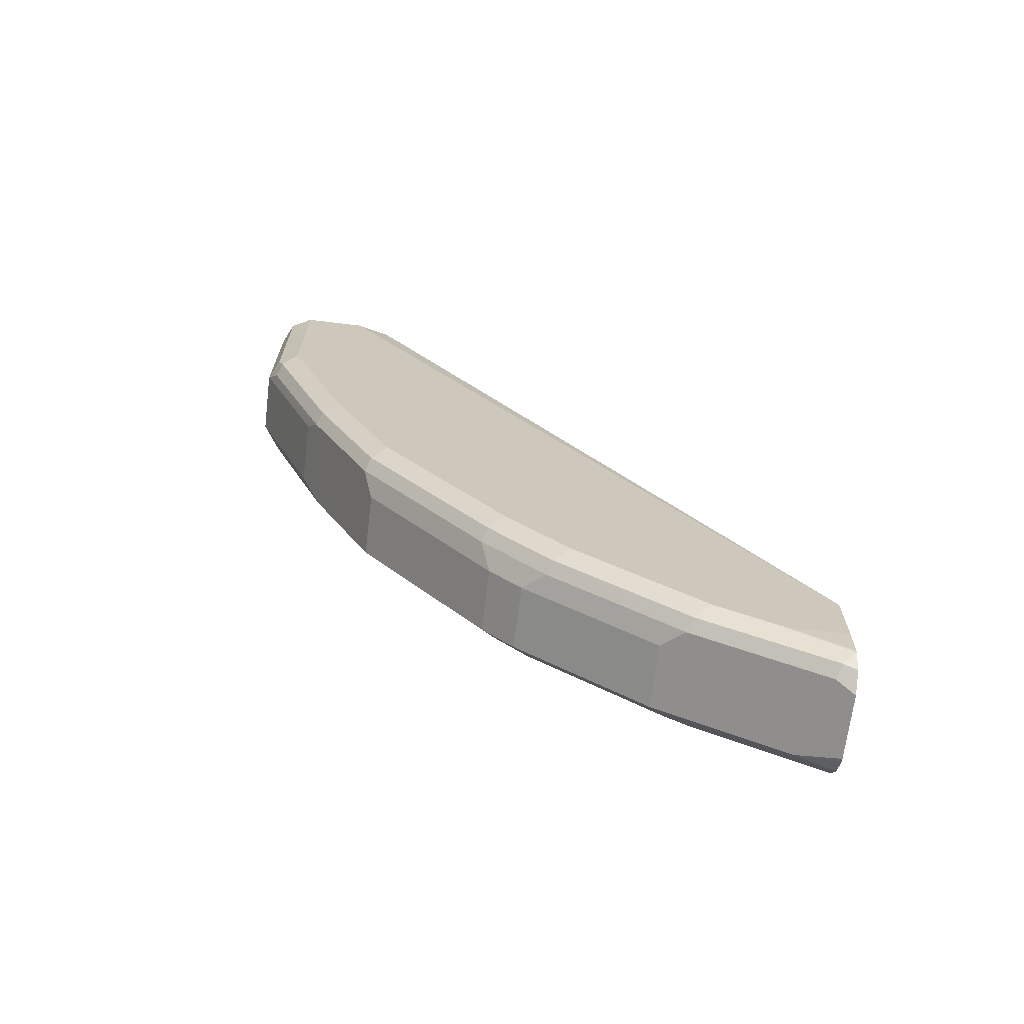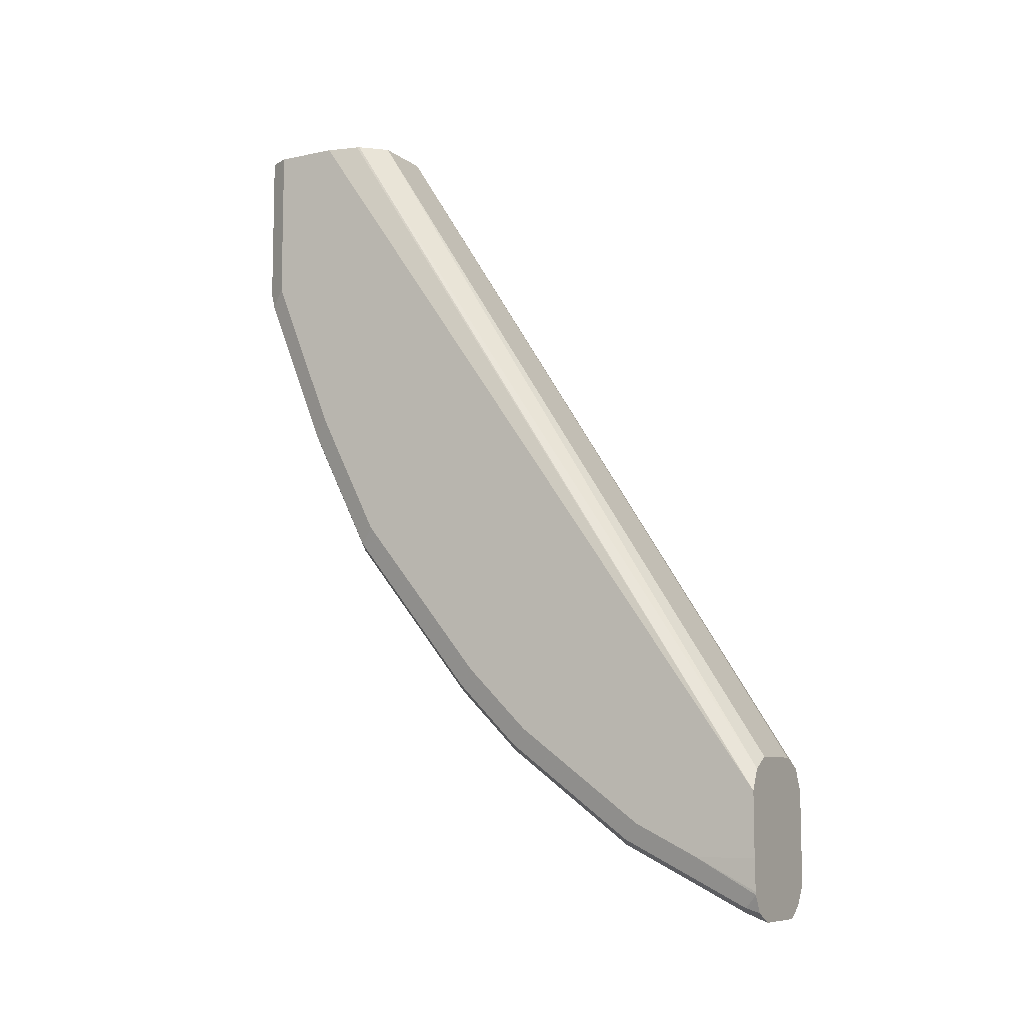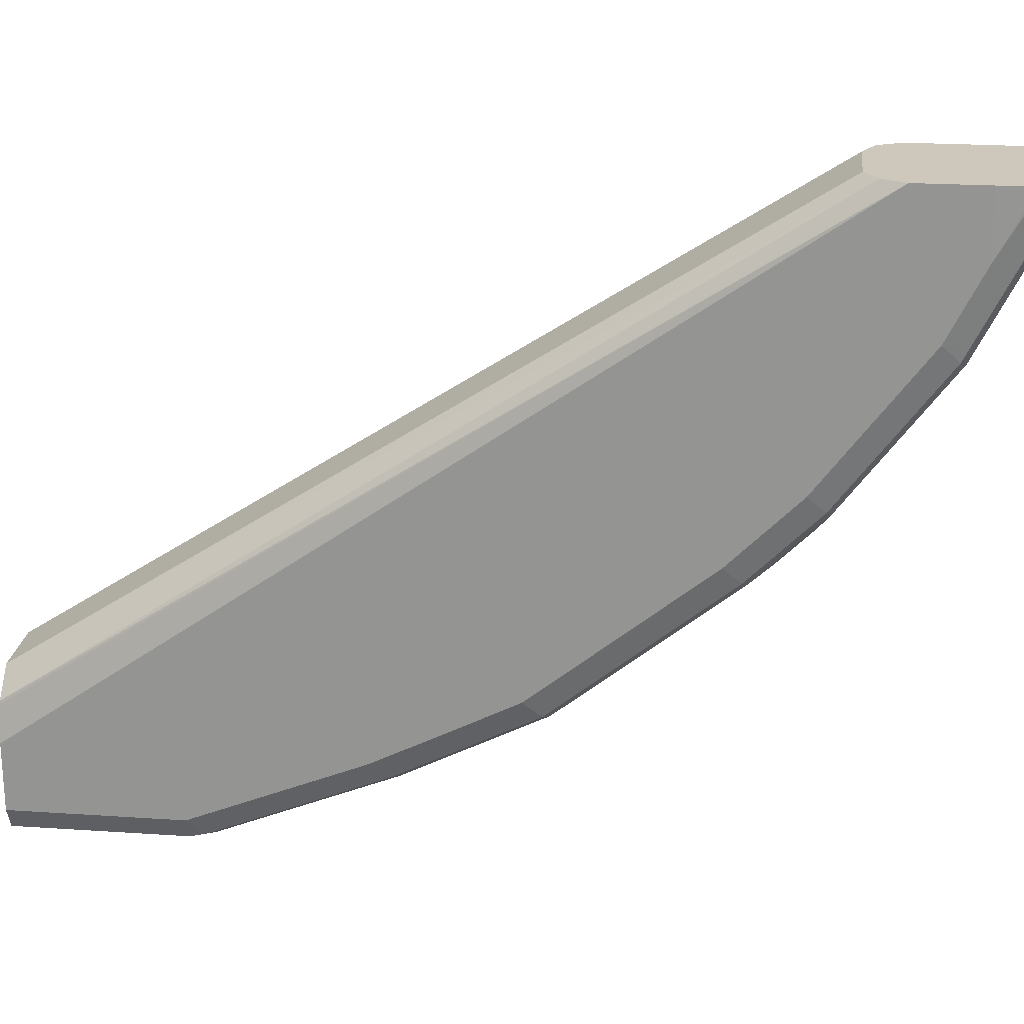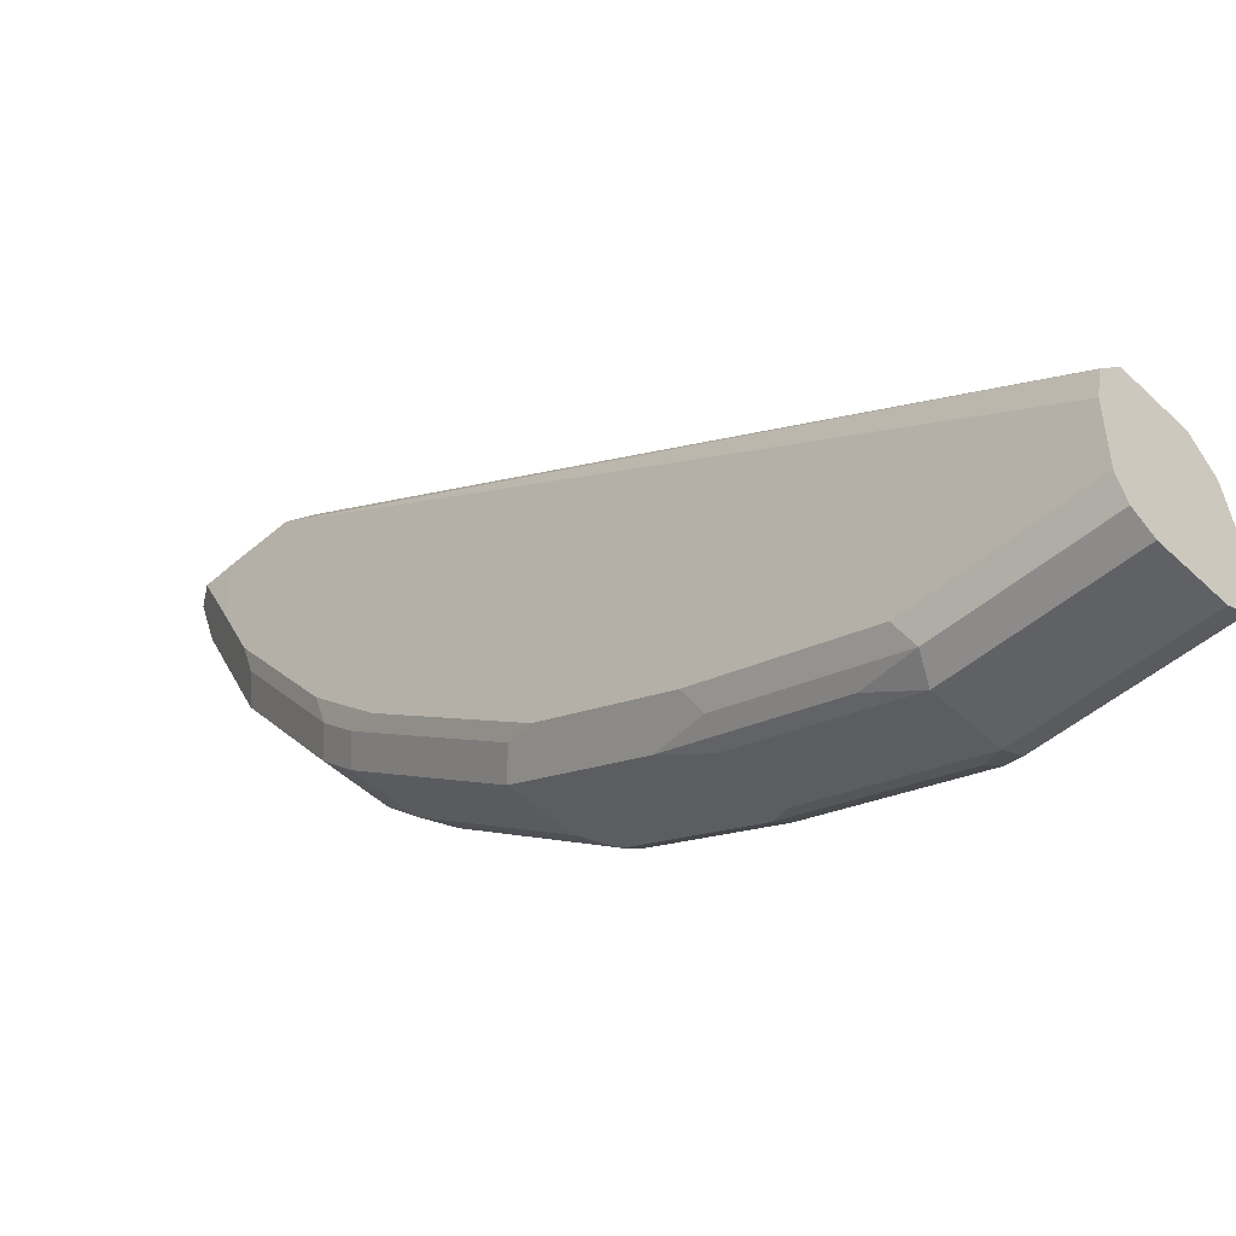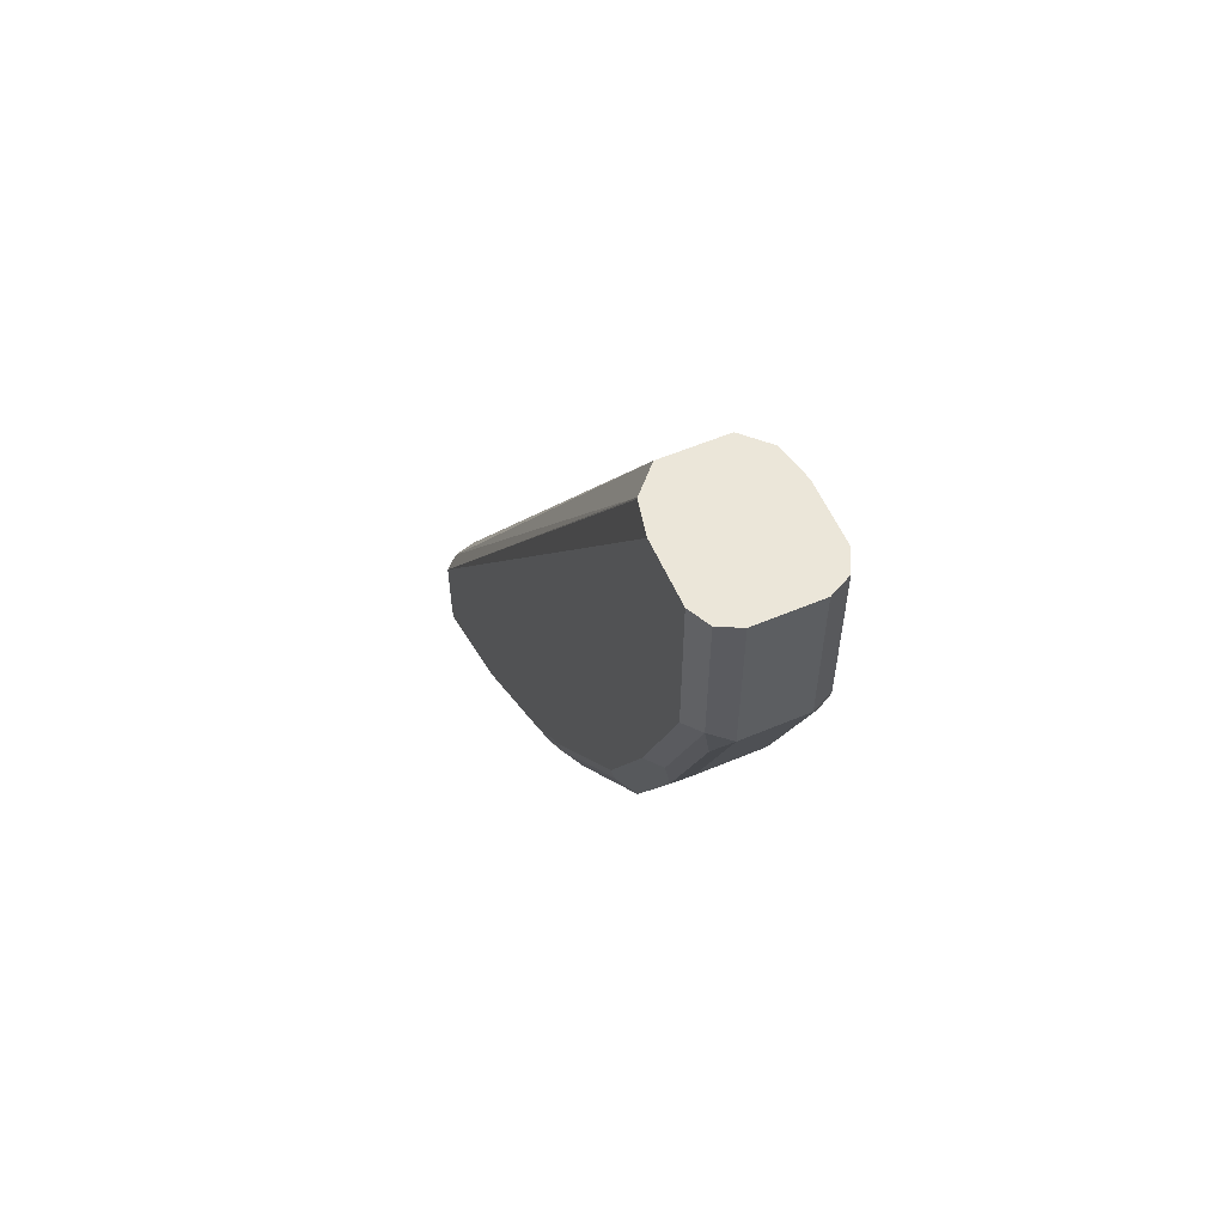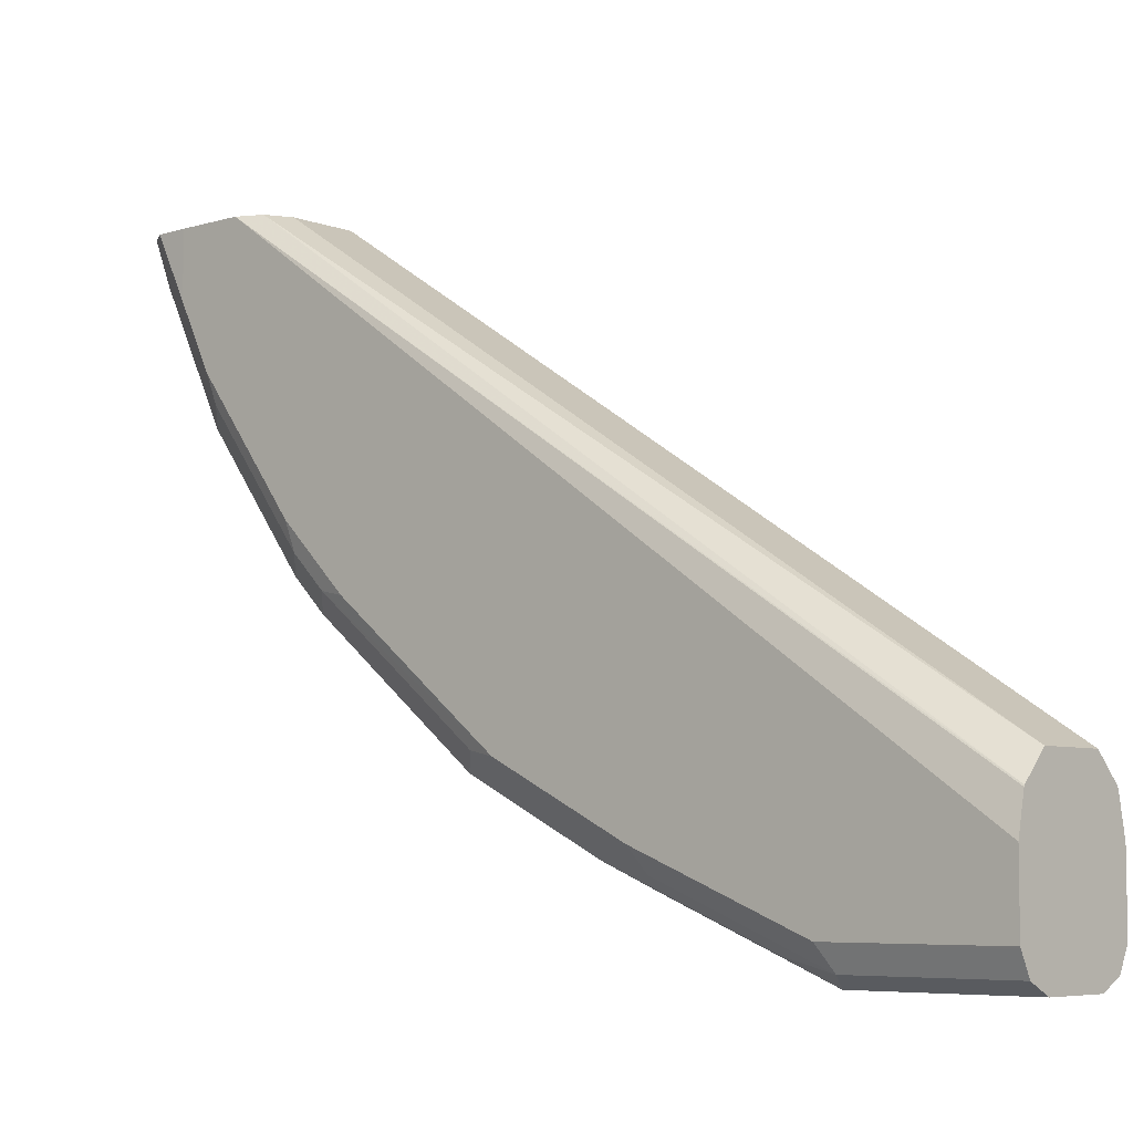
<metadata>
{"format":"obj","ext":"obj","renderer":"f3d","projection":"perspective","resolution":1024,"background":"white","views":[{"elev":-68.3,"azim":83.0,"up":"+Z"},{"elev":-8.7,"azim":119.1,"up":"+Z"},{"elev":21.9,"azim":96.7,"up":"+Y"},{"elev":-48.8,"azim":-46.3,"up":"+Y"},{"elev":57.2,"azim":-23.7,"up":"+Z"},{"elev":-6.2,"azim":-48.2,"up":"+Y"}]}
</metadata>
<code>
v -0.04641 -0.5725 -0.3249
v -0.01547 -0.5725 -0.3249
v -0.04641 -0.5725 -0.2486
v -0.05673 -0.5673 -0.3198
v -0.05157 -0.5622 -0.3456
v -0.05157 -0.5312 -0.4229
v -0.04641 -0.5415 -0.4023
v -0.01032 -0.5673 -0.3352
v -0.003871 -0.5647 -0.3327
v -0.005162 -0.5673 -0.3249
v -0.005804 -0.5677 -0.2486
v -0.01547 -0.5725 -0.2486
v -0.01547 -0.5415 -0.4023
v -0.01032 -0.5364 -0.4126
v -0.05673 -0.5673 -0.2486
v -0.06141 -0.558 -0.2486
v -0.06189 -0.557 -0.3249
v -0.05673 -0.5364 -0.3972
v -0.05157 -0.5158 -0.4539
v -0.04126 -0.5364 -0.4126
v 0 -0.557 -0.3249
v -0.0003211 -0.5577 -0.2486
v -0.003871 -0.5338 -0.41
v -0.005162 -0.5673 -0.2486
v -0.02063 -0.5158 -0.4539
v -0.01032 -0.5054 -0.4745
v -0.003871 -0.5183 -0.441
v -0.06189 -0.557 -0.2486
v -0.06189 -0.5261 -0.4023
v -0.05673 -0.5209 -0.4281
v -0.05931 -0.508 -0.4462
v -0.06189 -0.4951 -0.4642
v -0.05157 -0.5003 -0.4848
v 0 -0.557 -0.2486
v 0 -0.5261 -0.4023
v -0.02063 -0.5003 -0.4848
v -0.003871 -0.5029 -0.4719
v -0.02063 -0.4384 -0.5622
v -0.01032 -0.4435 -0.5518
v 0 -0.5106 -0.4333
v -0.06189 -0.5261 -0.2486
v -0.06189 -0.5106 -0.4333
v -0.06189 -0.4332 -0.5415
v -0.05931 -0.4306 -0.5544
v -0.05931 -0.4925 -0.477
v -0.05157 -0.4384 -0.5622
v 0 -0.5261 -0.2486
v 0 -0.4951 -0.4642
v -0.003871 -0.441 -0.5493
v -0.02063 -0.4229 -0.5776
v -0.01032 -0.4126 -0.5828
v -0.003871 -0.4255 -0.5647
v -0.05826 -0.5097 -0.2486
v -0.06189 -0.2799 -0.6034
v -0.06189 -0.4178 -0.557
v -0.05931 -0.4152 -0.5699
v -0.05157 -0.4229 -0.5776
v -0.003653 -0.5097 -0.2486
v 0 -0.2799 -0.6034
v 0 -0.4332 -0.5415
v -0.02063 -0.361 -0.624
v -0.01032 -0.3507 -0.6292
v -0.003871 -0.4101 -0.5802
v 0 -0.4178 -0.557
v -0.05794 -0.5091 -0.2486
v -0.05668 -0.2799 -0.5926
v -0.06189 -0.2799 -0.6344
v -0.06189 -0.4023 -0.5725
v -0.06189 -0.3404 -0.6189
v -0.05931 -0.3533 -0.6163
v -0.05157 -0.361 -0.624
v -0.004047 -0.5085 -0.2486
v 0 -0.2799 -0.6344
v -0.001357 -0.2799 -0.6007
v -0.04126 -0.3507 -0.6292
v -0.01032 -0.3198 -0.6447
v -0.003871 -0.3482 -0.6266
v 0 -0.3404 -0.6189
v 0 -0.4023 -0.5725
v -0.04641 -0.497 -0.2486
v -0.04726 -0.2799 -0.588
v -0.06162 -0.2799 -0.6496
v -0.06189 -0.3095 -0.6344
v -0.06053 -0.2799 -0.6512
v -0.05543 -0.2799 -0.6589
v -0.05157 -0.3301 -0.6395
v -0.01128 -0.5012 -0.2486
v -0.005162 -0.2799 -0.5931
v 0 -0.3095 -0.6344
v -0.0005089 -0.2799 -0.6498
v -0.04126 -0.3198 -0.6447
v -0.01032 -0.2888 -0.6602
v -0.003871 -0.3172 -0.6421
v -0.0006785 -0.2799 -0.6512
v -0.04574 -0.2799 -0.5873
v -0.01547 -0.497 -0.2486
v -0.04777 -0.2799 -0.664
v -0.05157 -0.2991 -0.655
v -0.04574 -0.2799 -0.6647
v -0.0148 -0.2799 -0.5873
v -0.04126 -0.2888 -0.6602
v -0.0148 -0.2799 -0.6647
v -0.00584 -0.2799 -0.6602
v -0.003871 -0.2863 -0.6576
v -0.004938 -0.2799 -0.6597
f 54 59 73
f 54 74 59
f 54 73 90
f 54 88 74
f 56 69 70
f 54 95 100
f 54 90 94
f 54 81 95
f 54 66 81
f 54 100 88
f 54 94 105
f 54 65 66
f 54 103 102
f 54 102 99
f 54 99 97
f 54 97 85
f 54 85 84
f 54 84 82
f 54 82 67
f 55 68 56
f 56 68 69
f 53 65 54
f 54 105 103
f 52 79 64
f 38 46 57
f 51 63 52
f 56 70 71
f 33 38 36
f 37 49 60
f 37 60 48
f 38 57 50
f 38 50 39
f 39 50 51
f 39 51 52
f 39 52 49
f 41 53 54
f 52 63 79
f 43 55 56
f 44 56 57
f 44 57 46
f 47 59 58
f 49 52 64
f 49 64 60
f 50 57 71
f 50 71 61
f 50 61 62
f 50 62 51
f 51 62 63
f 43 56 44
f 56 71 57
f 92 99 102
f 59 74 72
f 76 104 93
f 103 105 104
f 78 93 94
f 78 94 89
f 80 95 81
f 80 96 100
f 80 100 95
f 85 97 98
f 85 98 86
f 86 98 99
f 76 92 104
f 86 99 91
f 88 100 96
f 89 94 90
f 91 99 101
f 92 101 99
f 92 102 103
f 92 103 104
f 93 104 94
f 94 104 105
f 97 99 98
f 33 46 38
f 87 88 96
f 58 59 72
f 76 101 92
f 73 89 90
f 61 71 75
f 61 75 62
f 62 75 91
f 62 91 76
f 62 76 93
f 62 93 77
f 62 77 63
f 63 77 78
f 63 78 79
f 65 80 66
f 76 91 101
f 66 80 81
f 69 83 82
f 69 82 84
f 69 84 85
f 69 85 86
f 69 86 71
f 69 71 70
f 71 86 91
f 71 91 75
f 72 74 88
f 72 88 87
f 67 82 83
f 33 44 46
f 77 93 78
f 32 45 33
f 3 65 53
f 3 53 41
f 3 41 28
f 3 28 16
f 3 16 15
f 4 15 16
f 4 16 17
f 4 17 29
f 4 29 18
f 4 18 6
f 3 80 65
f 4 6 5
f 6 30 19
f 6 19 20
f 6 20 7
f 7 20 14
f 7 14 13
f 8 14 9
f 9 21 22
f 9 22 10
f 9 14 23
f 9 23 35
f 6 18 30
f 9 35 21
f 3 96 80
f 3 72 87
f 33 45 44
f 1 2 12
f 1 12 3
f 1 3 15
f 1 15 4
f 1 4 5
f 1 5 6
f 1 6 7
f 1 7 13
f 1 13 2
f 3 87 96
f 2 8 9
f 2 10 11
f 2 11 12
f 2 13 14
f 2 14 8
f 3 12 11
f 3 11 24
f 3 24 22
f 3 22 34
f 3 34 47
f 3 47 58
f 2 9 10
f 10 22 24
f 3 58 72
f 14 20 19
f 21 40 48
f 21 48 60
f 21 60 64
f 21 64 79
f 21 79 78
f 21 78 89
f 21 89 73
f 21 73 59
f 21 59 47
f 21 47 34
f 21 35 40
f 23 40 35
f 26 36 38
f 26 38 39
f 26 39 49
f 26 49 37
f 27 37 48
f 27 48 40
f 31 42 32
f 32 43 44
f 32 44 45
f 10 24 11
f 25 36 26
f 21 34 22
f 23 27 40
f 19 33 36
f 14 19 25
f 19 36 25
f 14 25 26
f 14 26 37
f 14 37 27
f 14 27 23
f 16 28 17
f 17 28 41
f 17 54 67
f 17 67 83
f 17 83 69
f 17 69 68
f 17 41 54
f 17 68 55
f 17 55 43
f 17 43 32
f 17 32 42
f 17 42 29
f 18 29 42
f 18 42 31
f 18 31 30
f 19 30 31
f 19 31 32
f 19 32 33

</code>
